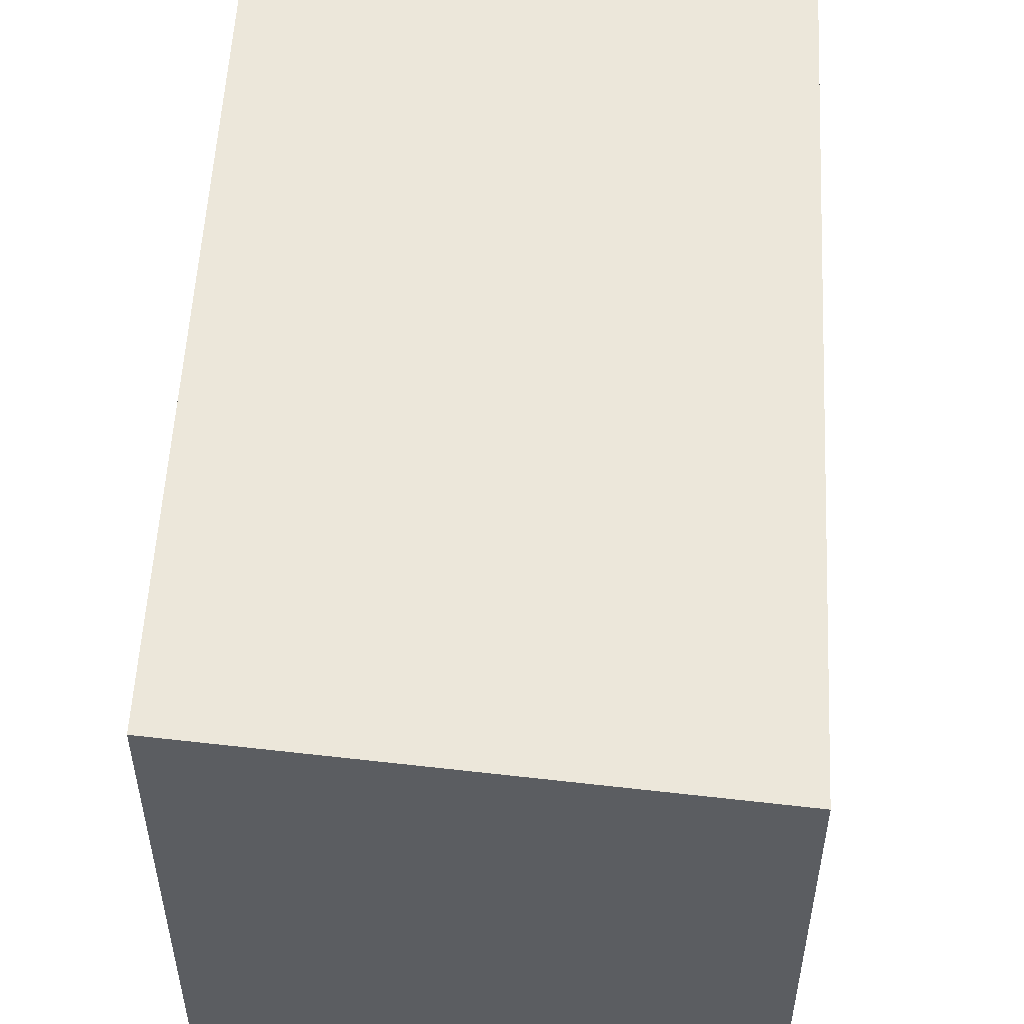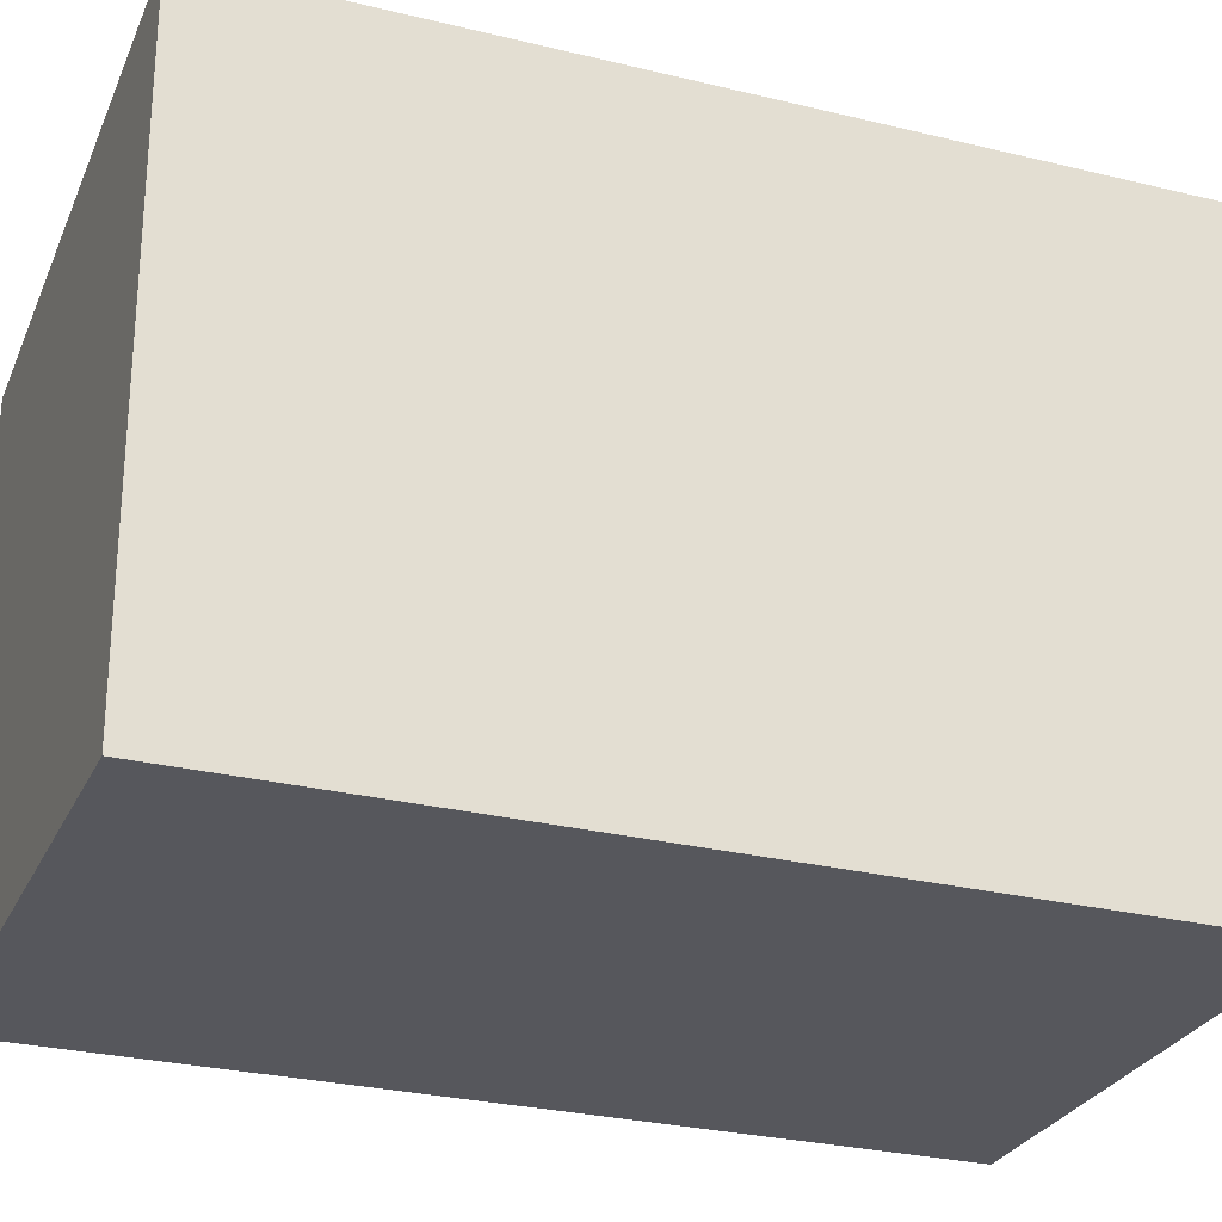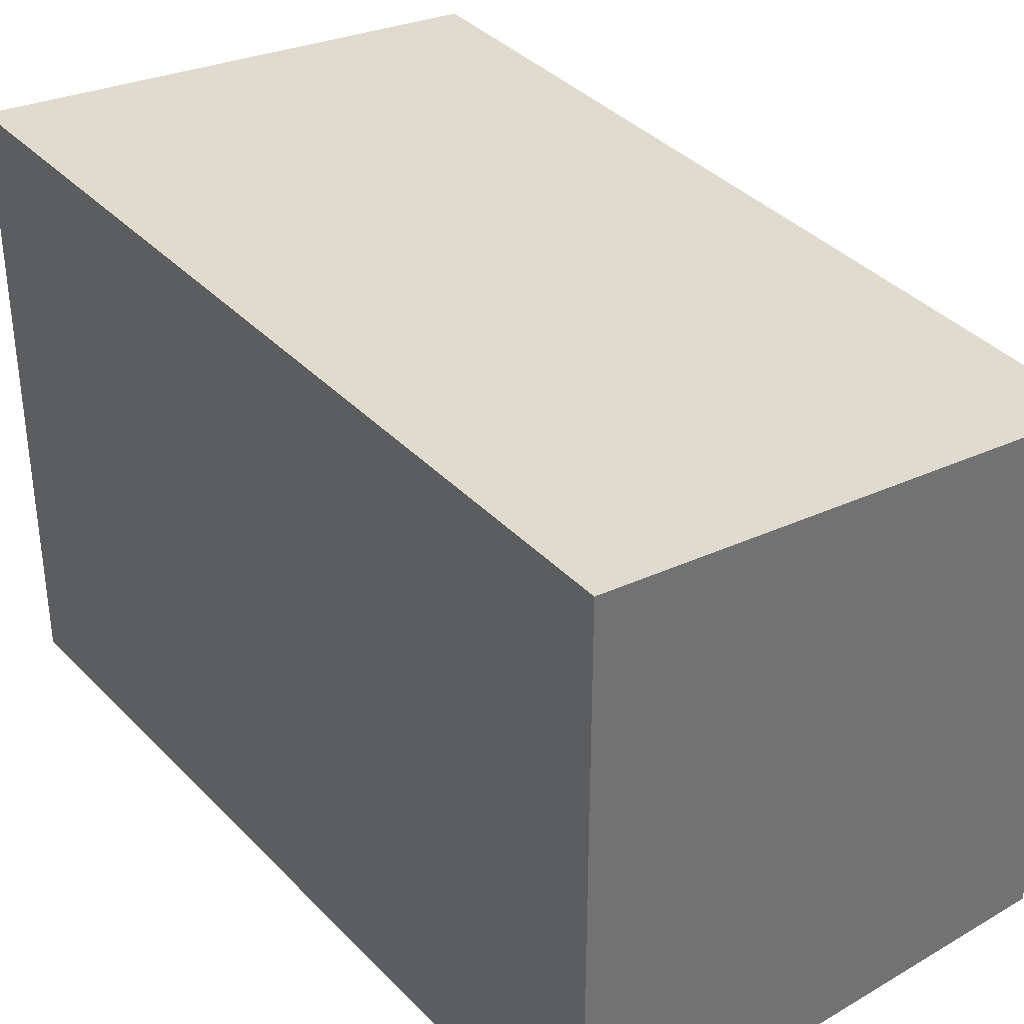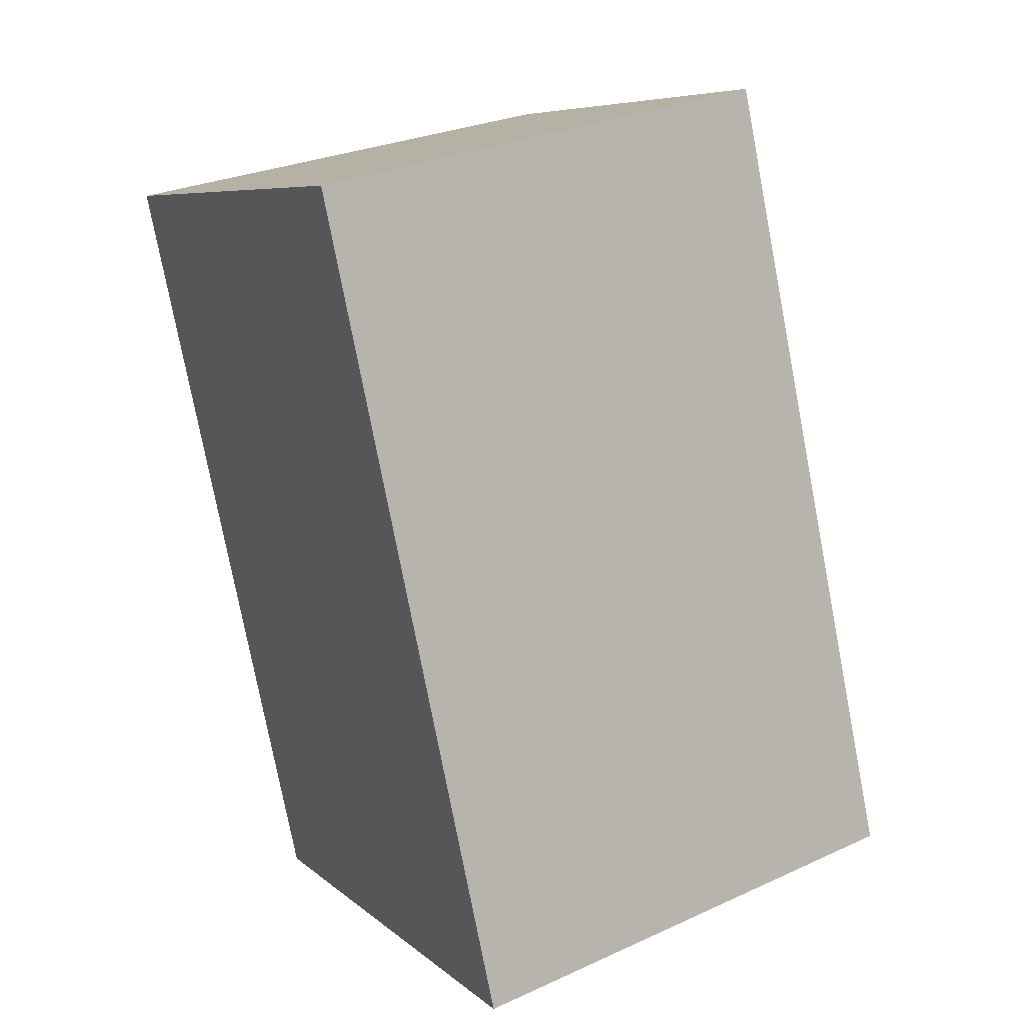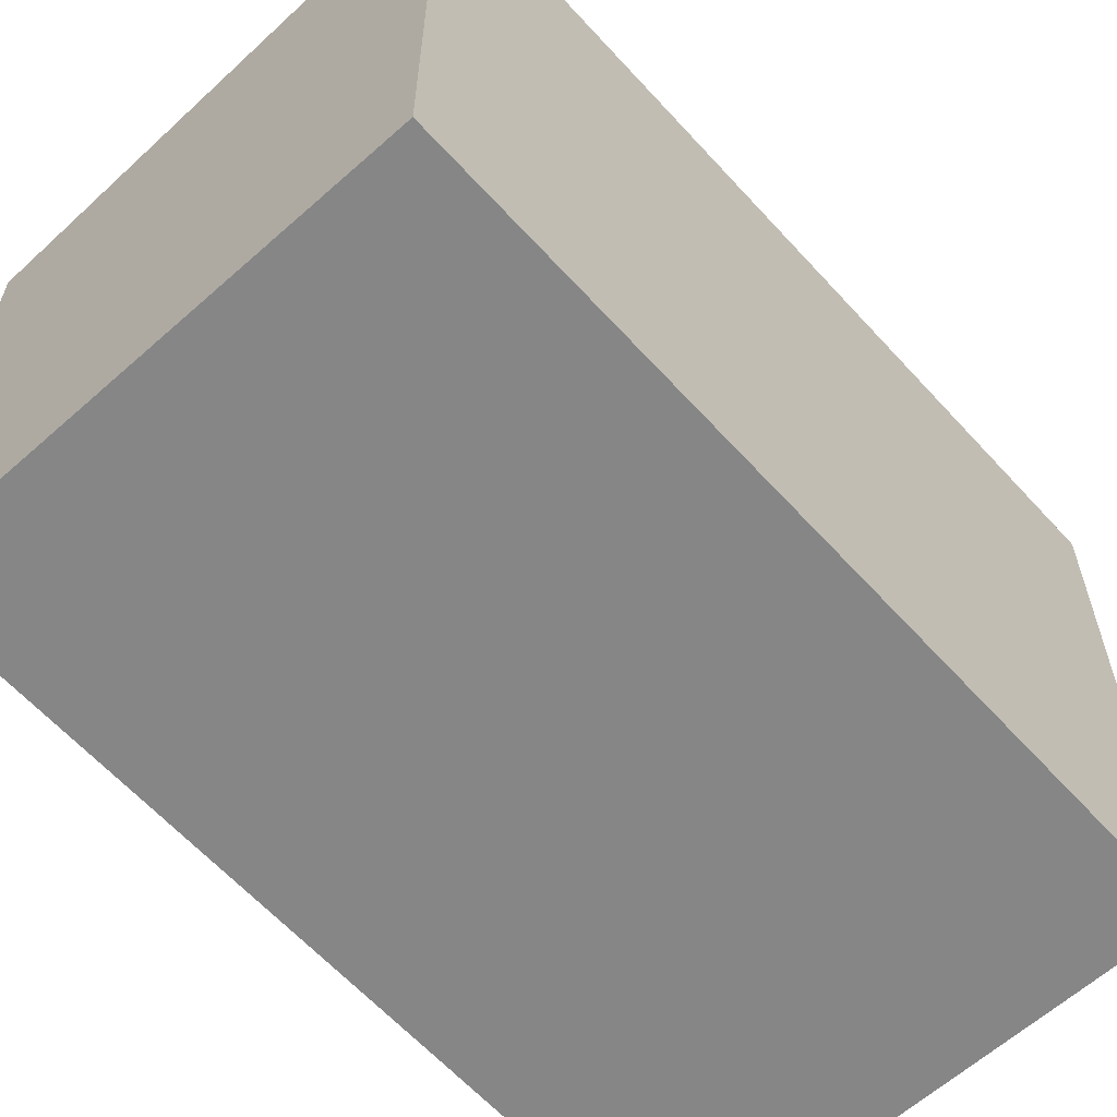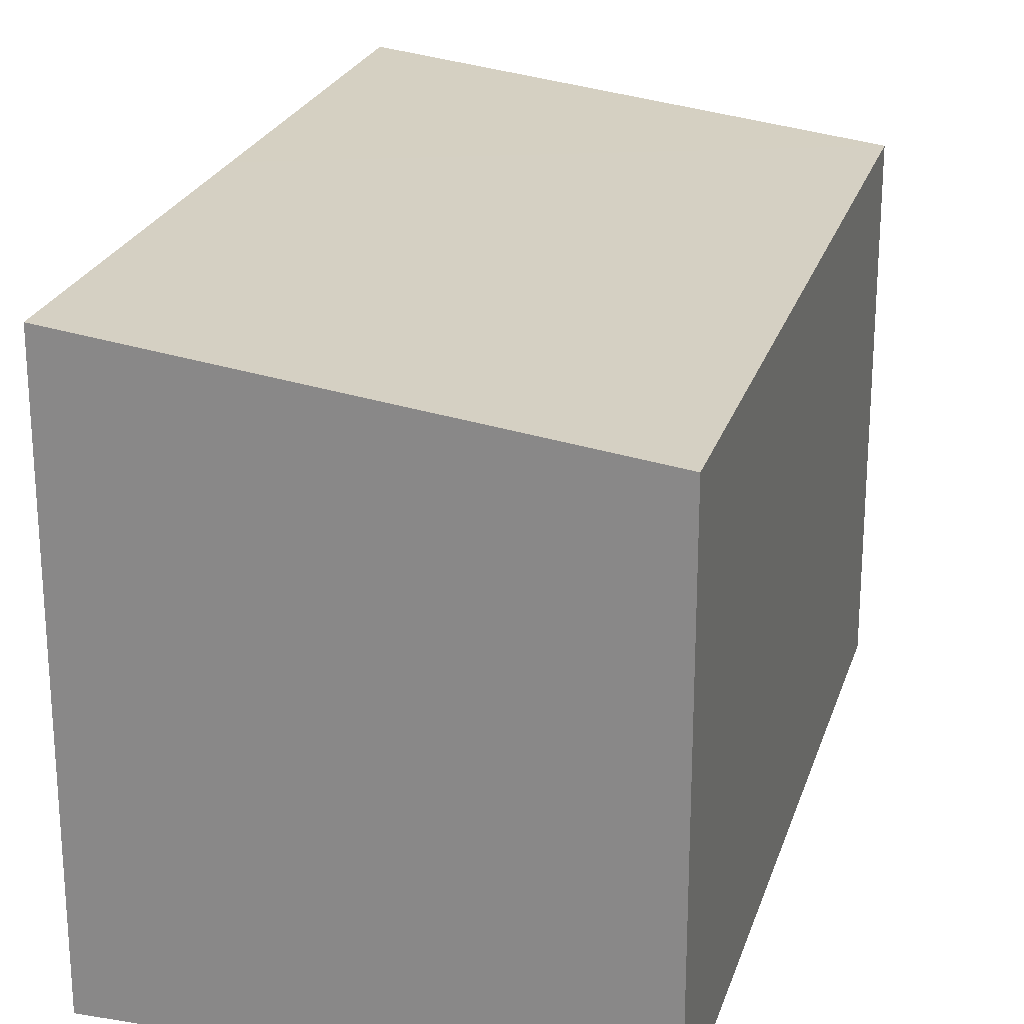
<metadata>
{"format":"obj","ext":"obj","renderer":"f3d","projection":"perspective","resolution":1024,"background":"white","views":[{"elev":54.5,"azim":-165.0,"up":"+Y"},{"elev":-27.5,"azim":81.3,"up":"+Y"},{"elev":37.2,"azim":154.5,"up":"+Y"},{"elev":7.2,"azim":155.0,"up":"+Z"},{"elev":-62.2,"azim":54.2,"up":"+Y"},{"elev":23.5,"azim":-152.4,"up":"+Y"}]}
</metadata>
<code>
v  0 12.75 7.806e-16
v  13.93 14.24 7.376
v  11.81 14.24 -2.53
v  4.189 12.75 19.66
v  16.01 14.24 17.13
v  16.01 -1.049e-15 17.13
v  11.81 1.549e-16 -2.53
v  13.93 -4.516e-16 7.376
v  0 0 0
v  4.189 -1.204e-15 19.66
g defaultobject
f 1 2 3
f 2 1 4
f 2 4 5
f 6 2 5
f 2 6 3
f 3 6 7
f 7 6 8
f 7 1 3
f 1 7 9
f 9 4 1
f 4 9 10
f 4 6 5
f 6 4 10
f 8 9 7
f 9 8 6
f 9 6 10

</code>
